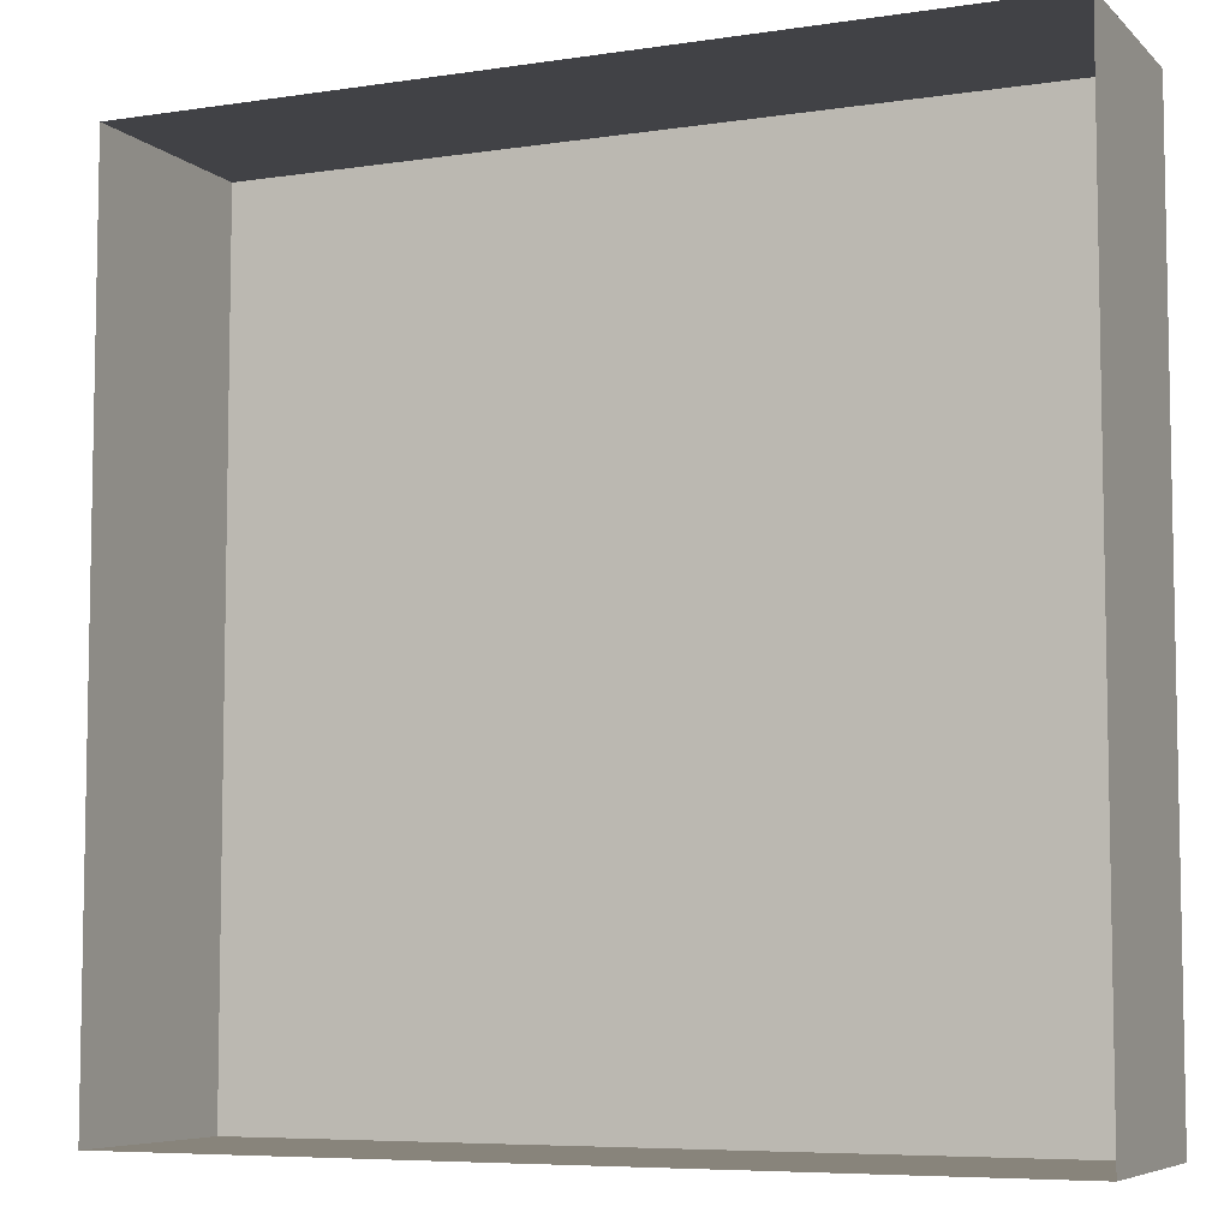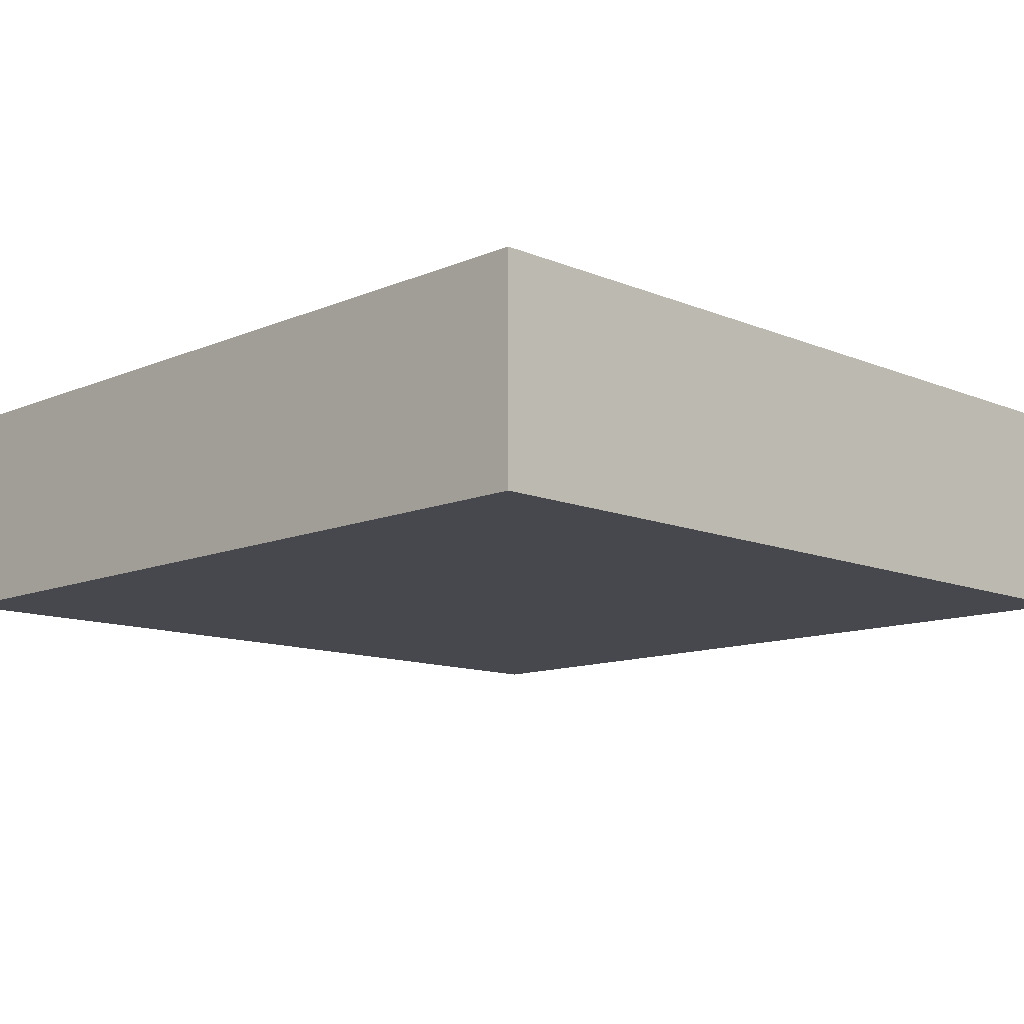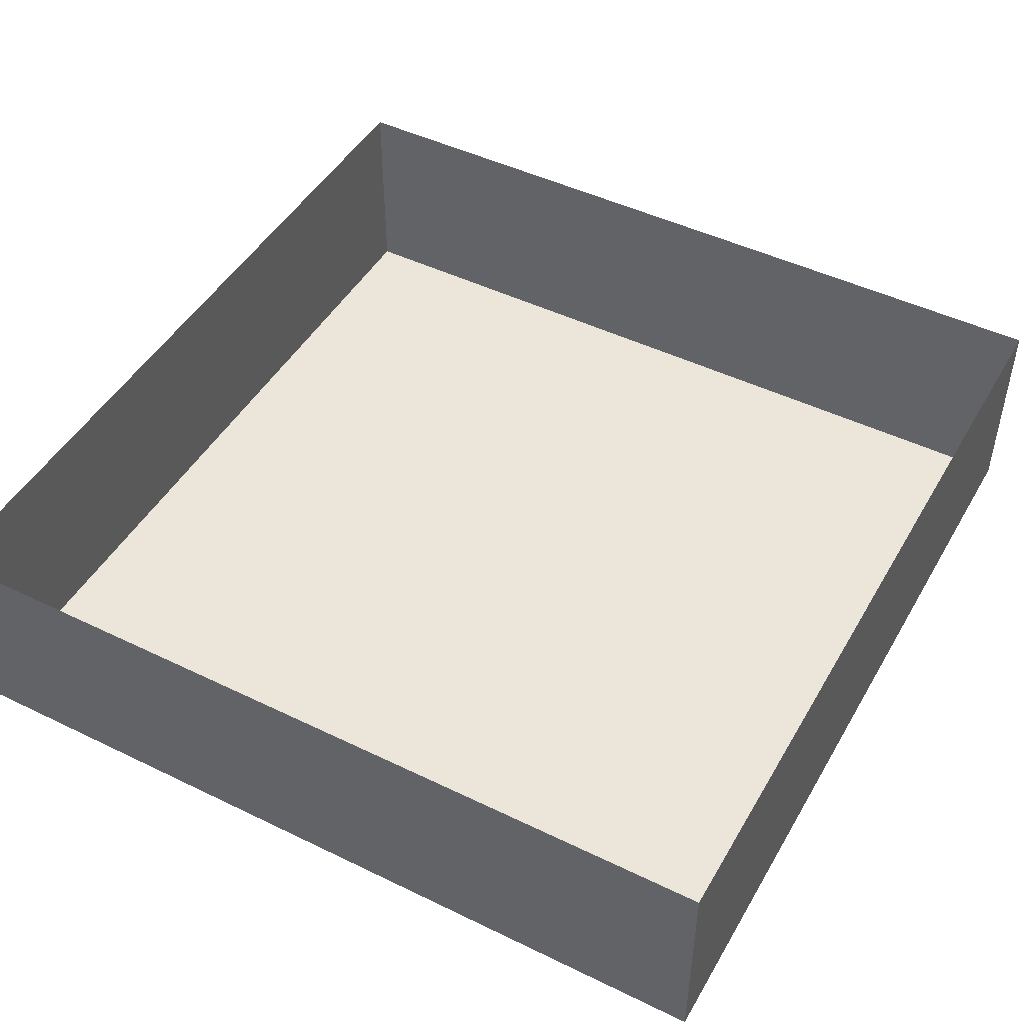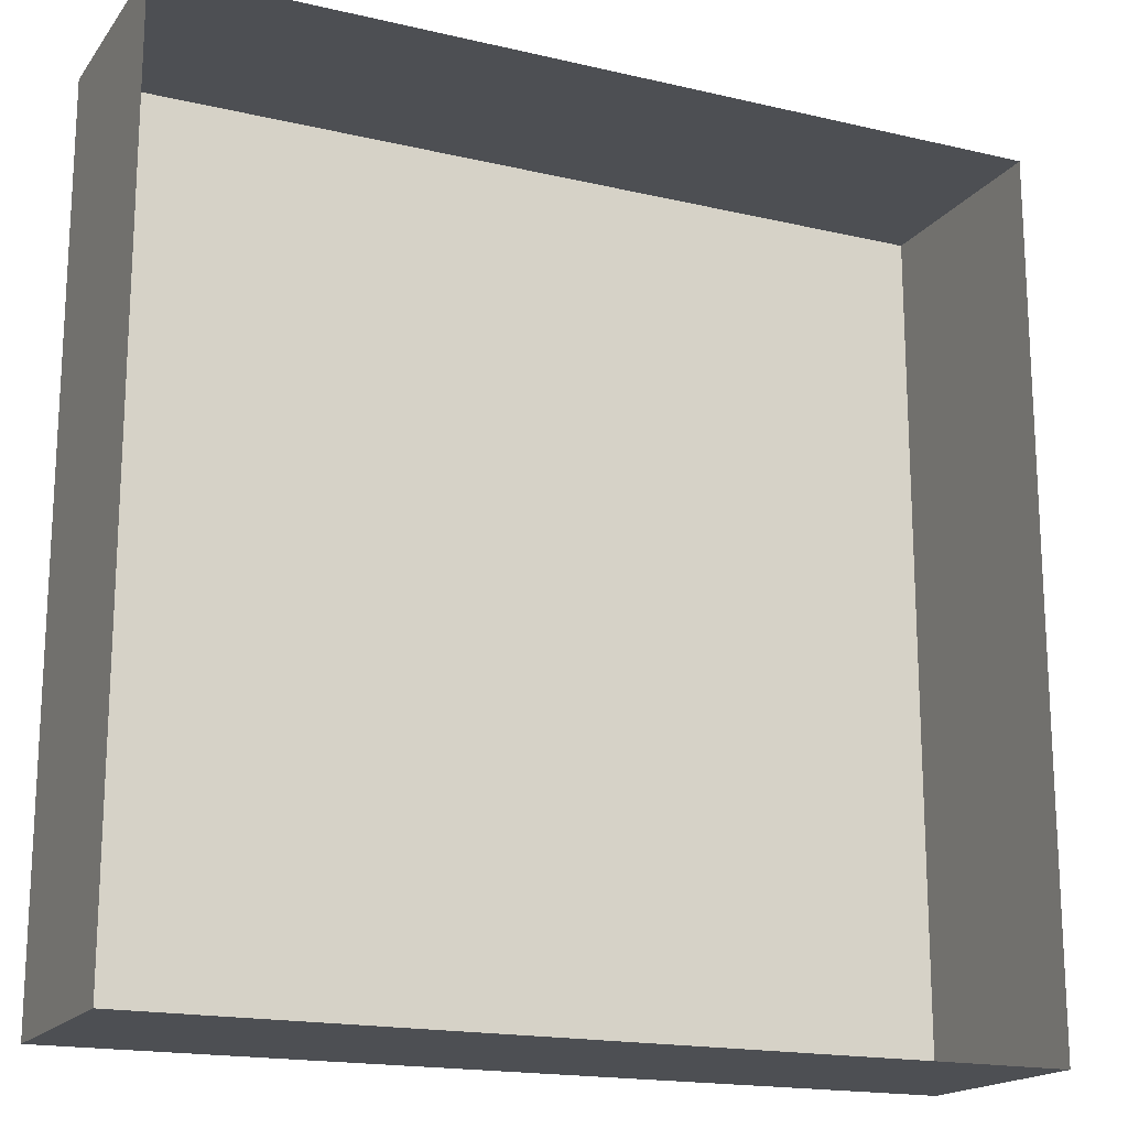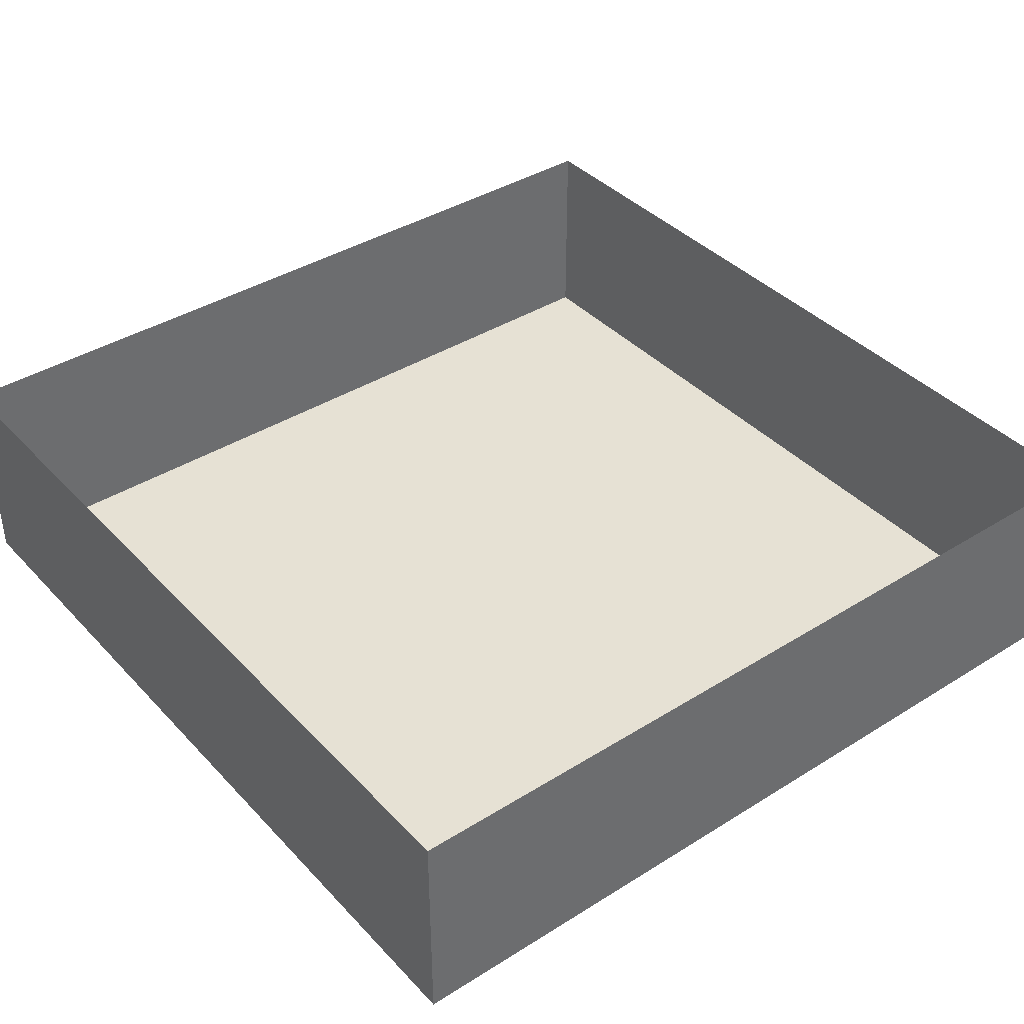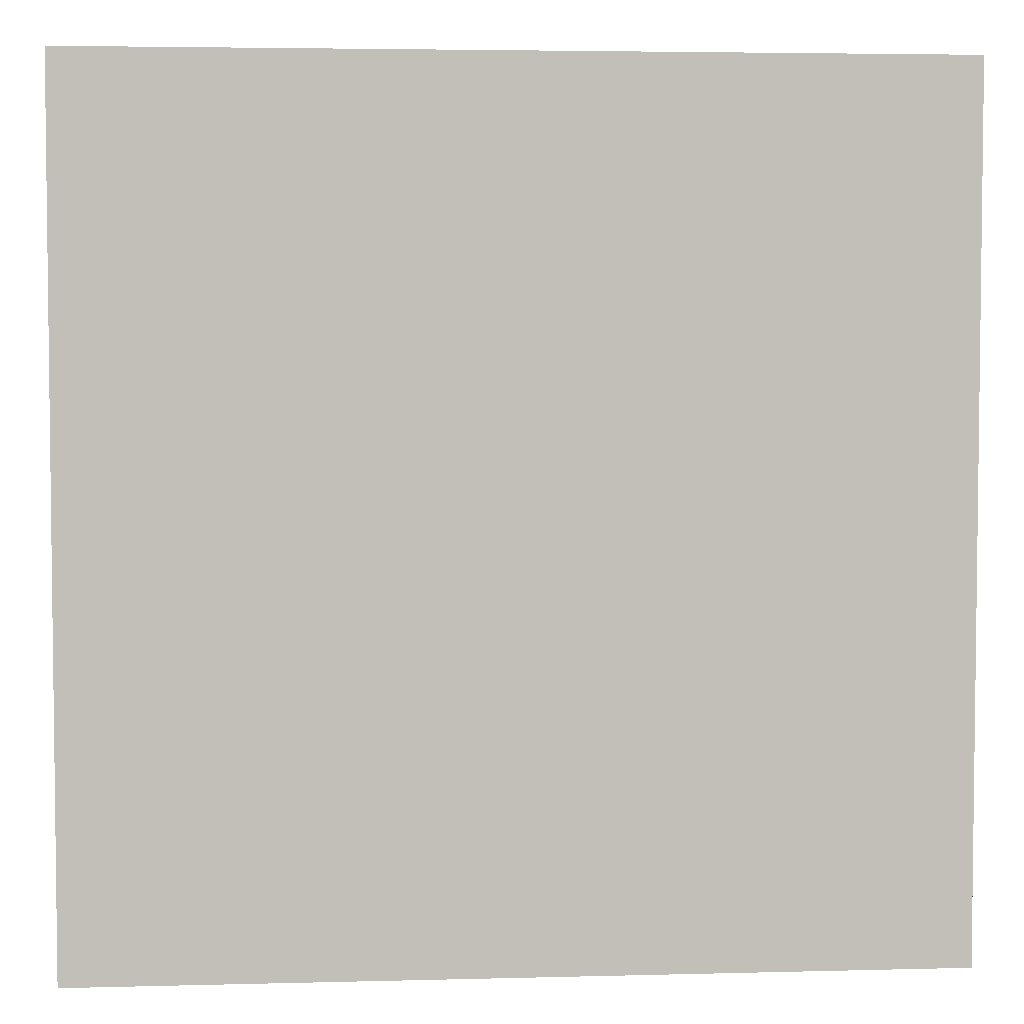
<metadata>
{"format":"obj","ext":"obj","renderer":"f3d","projection":"perspective","resolution":1024,"background":"white","views":[{"elev":-6.7,"azim":23.8,"up":"+Y"},{"elev":-11.7,"azim":135.3,"up":"+Z"},{"elev":47.1,"azim":118.8,"up":"+Z"},{"elev":-17.6,"azim":-24.8,"up":"+Y"},{"elev":39.2,"azim":52.0,"up":"+Z"},{"elev":4.2,"azim":175.1,"up":"+Y"}]}
</metadata>
<code>
g InsideBox_SlabSides_Second
v -0.5 0.5 0
v -0.5 -0.5 0
v -0.5 -0.5 -0.25
v -0.5 0.5 -0.25
v 0.5 -0.5 0
v 0.5 0.5 0
v 0.5 0.5 -0.25
v 0.5 -0.5 -0.25
v -0.5 -0.5 0
v 0.5 -0.5 0
v 0.5 -0.5 -0.25
v -0.5 -0.5 -0.25
v 0.5 0.5 0
v -0.5 0.5 0
v -0.5 0.5 -0.25
v 0.5 0.5 -0.25
v 0.5 0.5 -0.25
v -0.5 0.5 -0.25
v -0.5 -0.5 -0.25
v 0.5 -0.5 -0.25
g InsideBox_SlabSides_Second_0
f 3 2 1
f 4 3 1
f 7 6 5
f 8 7 5
f 11 10 9
f 12 11 9
f 15 14 13
f 16 15 13
f 19 18 17
f 20 19 17

</code>
